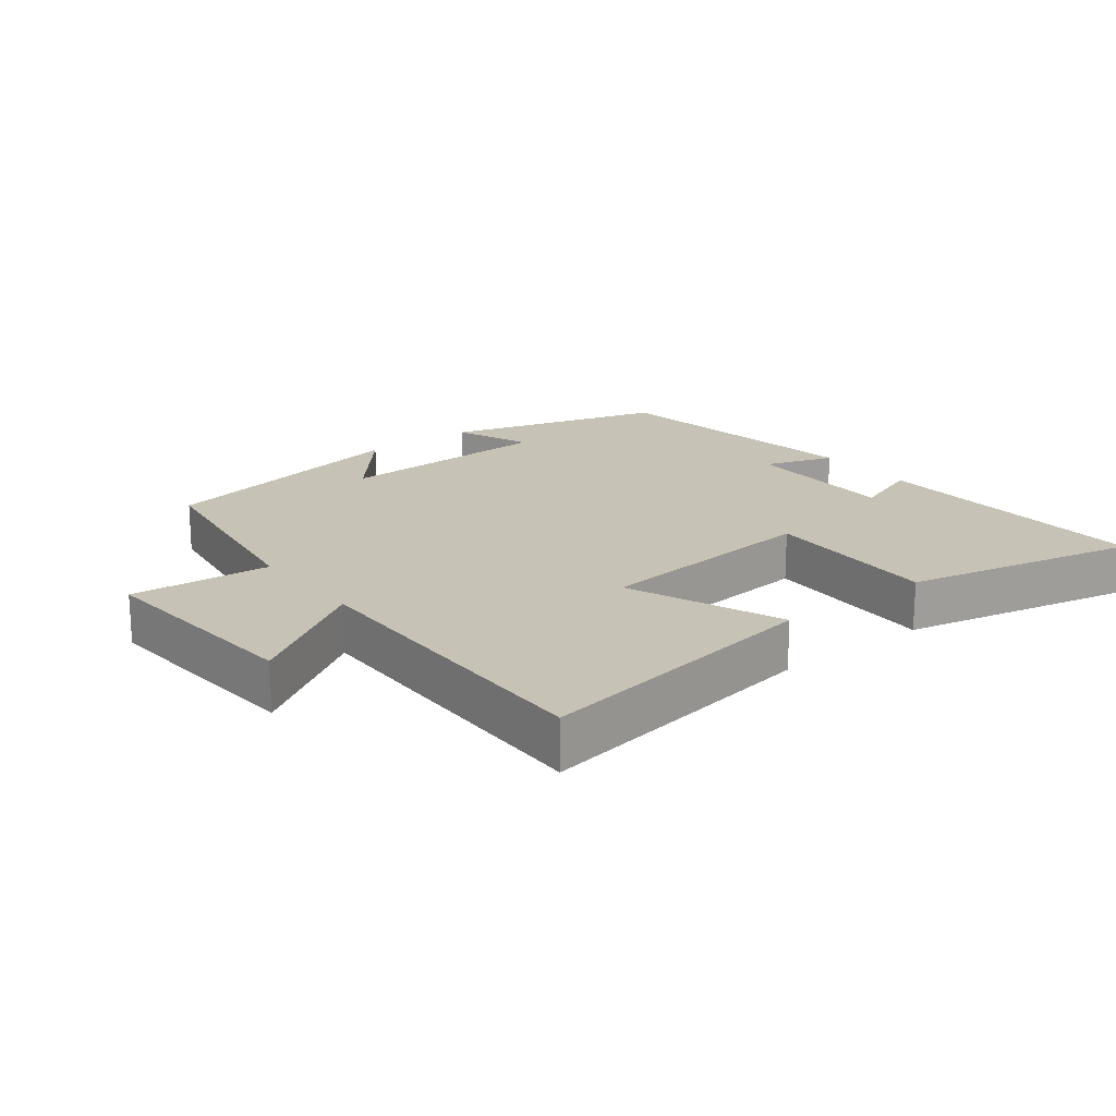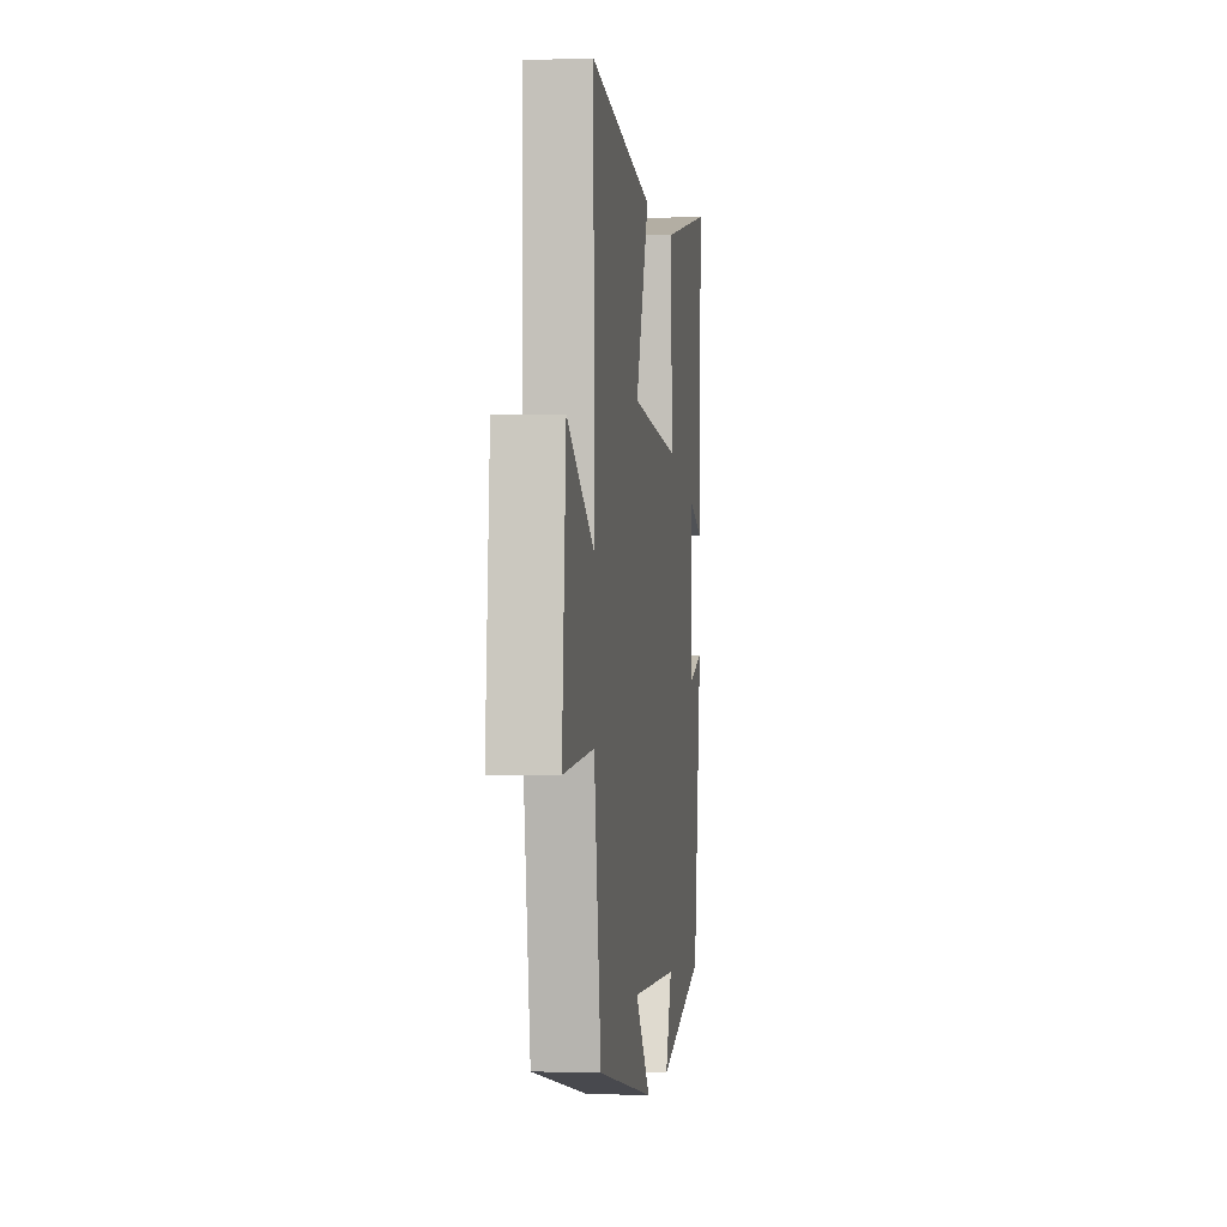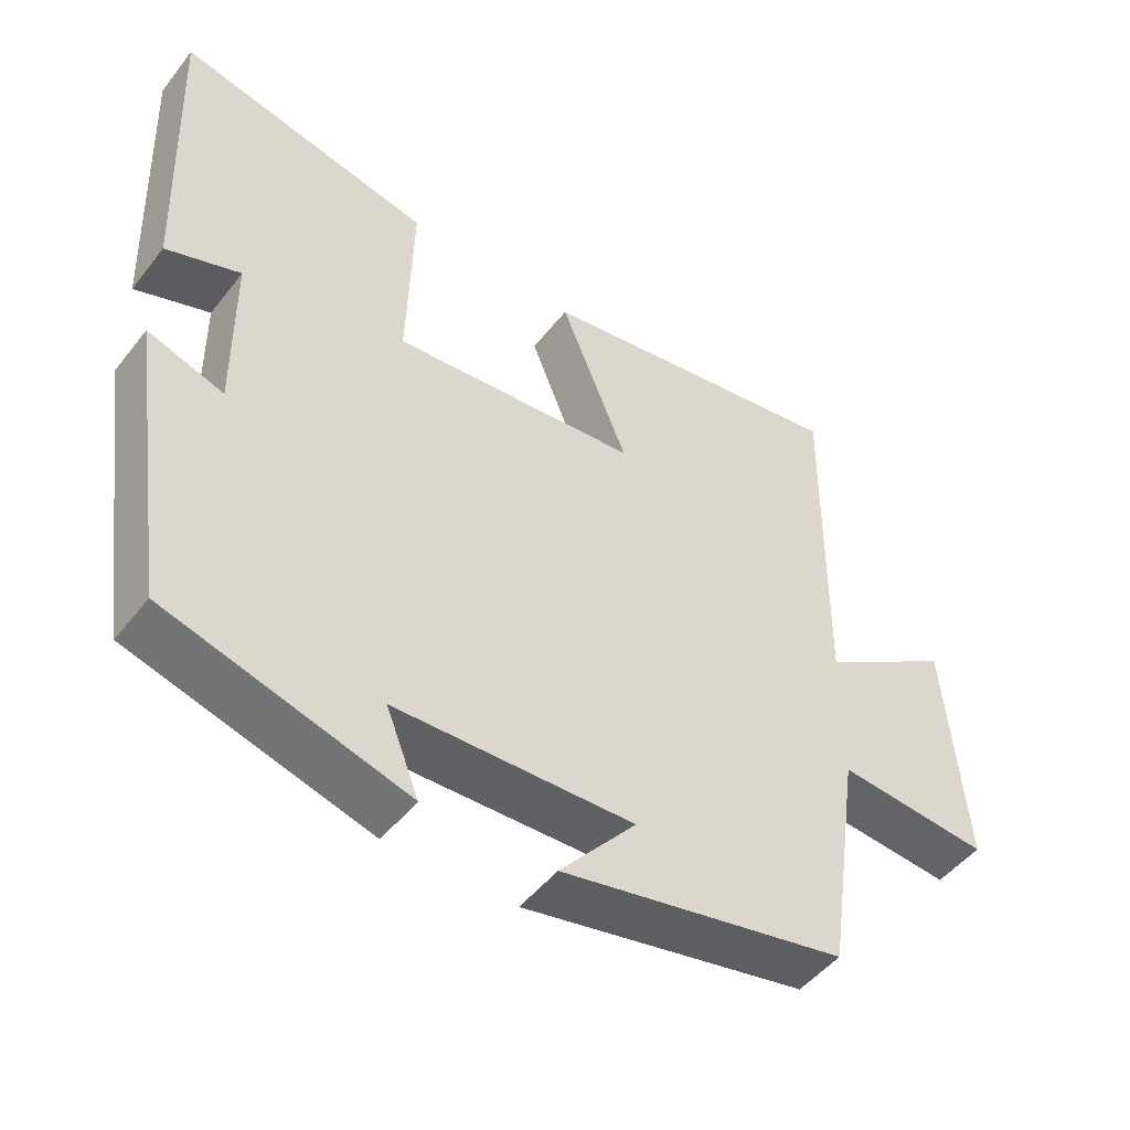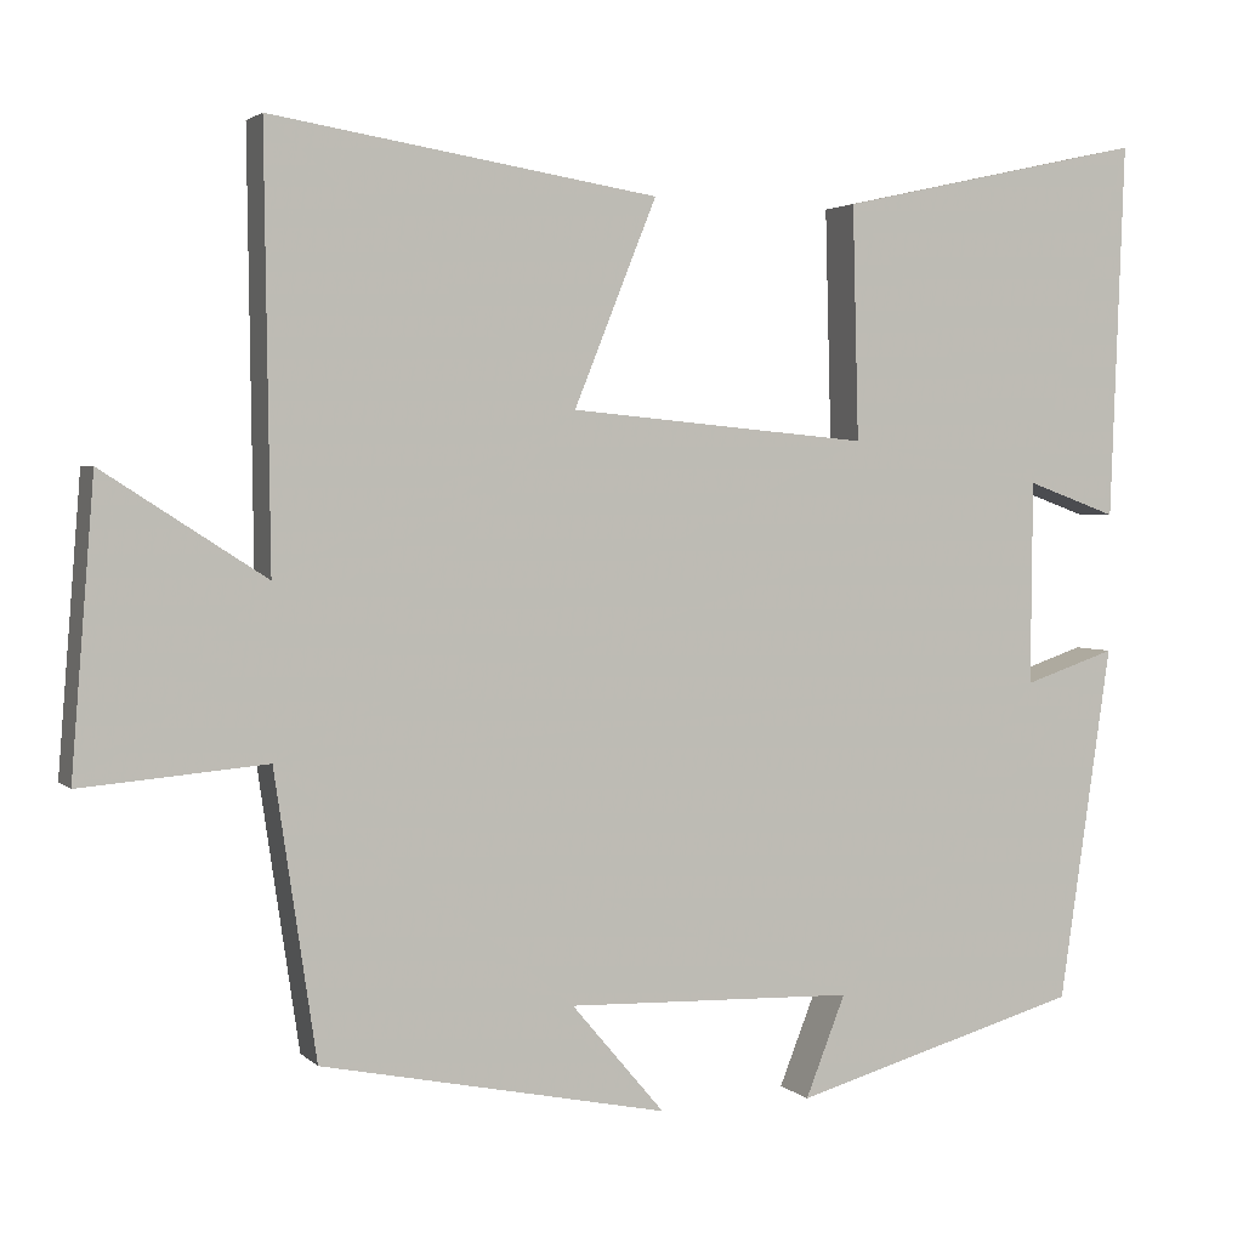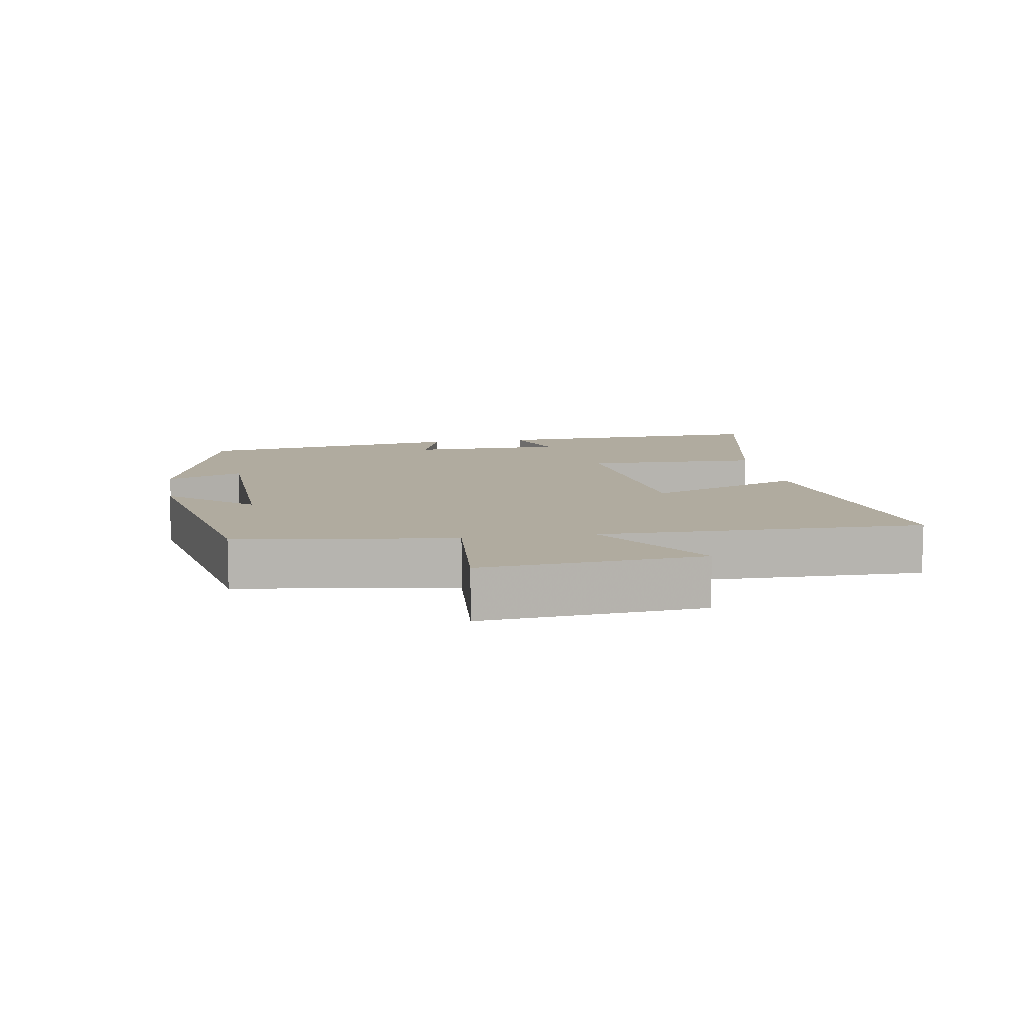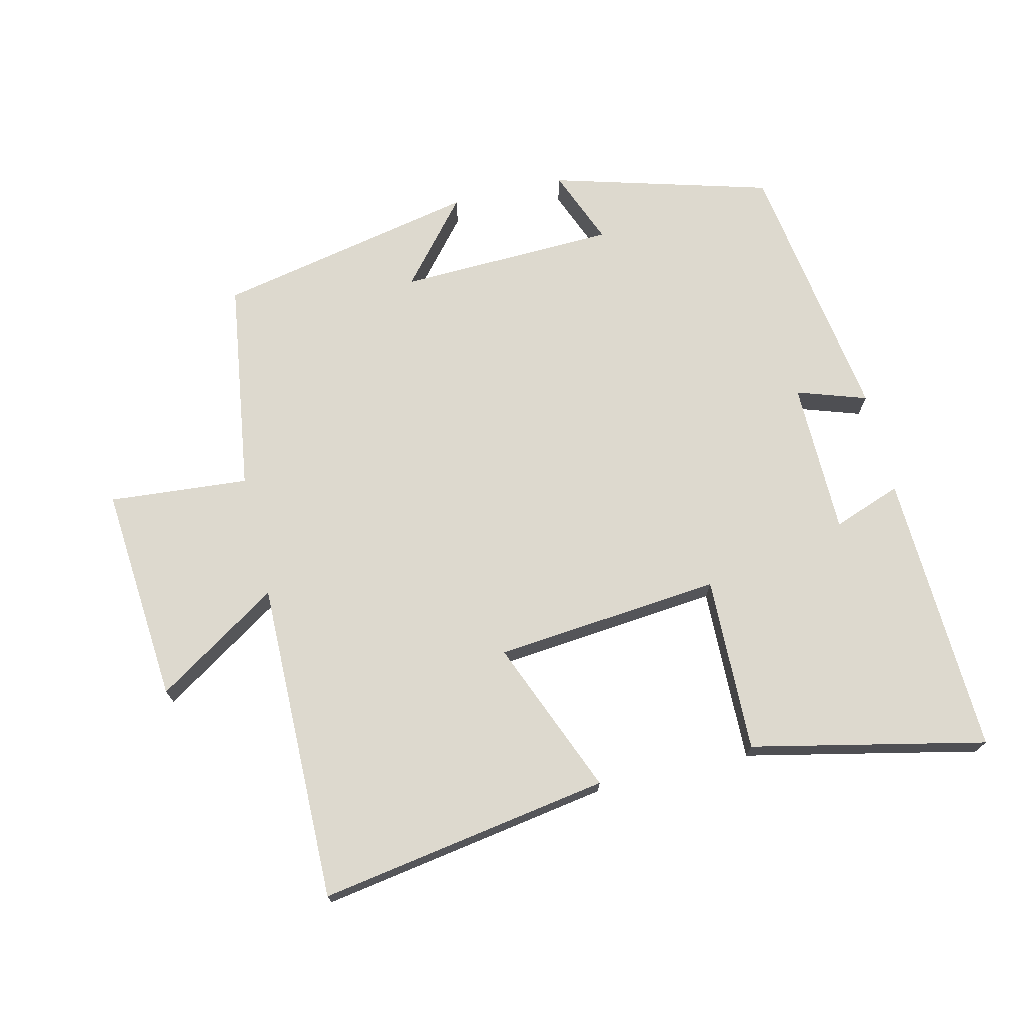
<metadata>
{"format":"obj","ext":"obj","renderer":"f3d","projection":"perspective","resolution":1024,"background":"white","views":[{"elev":19.1,"azim":-37.8,"up":"+Y"},{"elev":-1.1,"azim":-82.4,"up":"+Z"},{"elev":-48.8,"azim":143.7,"up":"+Z"},{"elev":2.9,"azim":-21.7,"up":"+Z"},{"elev":9.7,"azim":-99.5,"up":"+Y"},{"elev":71.8,"azim":-13.5,"up":"+Y"}]}
</metadata>
<code>
v -0.453 0.07 -0.42
v -0.5 0.07 -0.1
v -0.709 0.07 -0.118
v -0.683 0.07 0.208
v -0.5 0.07 0.09
v -0.506 0.07 0.57
v -0.071 0.07 0.5
v -0.164 0.07 0.269
v 0.174 0.07 0.237
v 0.167 0.07 0.5
v 0.516 0.07 0.577
v 0.5 0.07 0.153
v 0.398 0.07 0.19
v 0.396 0.07 -0.04
v 0.5 0.07 -0.005
v 0.441 0.07 -0.407
v 0.114 0.07 -0.5
v 0.159 0.07 -0.386
v -0.167 0.07 -0.376
v -0.062 0.07 -0.5
v -0.453 0 -0.42
v -0.5 0 -0.1
v -0.709 0 -0.118
v -0.683 0 0.208
v -0.5 0 0.09
v -0.506 0 0.57
v -0.071 0 0.5
v -0.164 0 0.269
v 0.174 0 0.237
v 0.167 0 0.5
v 0.516 0 0.577
v 0.5 0 0.153
v 0.398 0 0.19
v 0.396 0 -0.04
v 0.5 0 -0.005
v 0.441 0 -0.407
v 0.114 0 -0.5
v 0.159 0 -0.386
v -0.167 0 -0.376
v -0.062 0 -0.5
f 19 20 1 2
f 18 19 2
f 15 16 17 18
f 14 15 18
f 13 14 18 2
f 10 11 12 13
f 9 10 13
f 8 9 13 2
f 5 6 7 8
f 5 8 2 3
f 3 4 5
f 22 21 40 39
f 22 39 38
f 38 37 36 35
f 38 35 34
f 22 38 34 33
f 33 32 31 30
f 33 30 29
f 22 33 29 28
f 28 27 26 25
f 23 22 28 25
f 25 24 23
f 1 21 22 2
f 2 22 23 3
f 3 23 24 4
f 4 24 25 5
f 5 25 26 6
f 6 26 27 7
f 7 27 28 8
f 8 28 29 9
f 9 29 30 10
f 10 30 31 11
f 11 31 32 12
f 12 32 33 13
f 13 33 34 14
f 14 34 35 15
f 15 35 36 16
f 16 36 37 17
f 17 37 38 18
f 18 38 39 19
f 19 39 40 20
f 20 40 21 1

</code>
